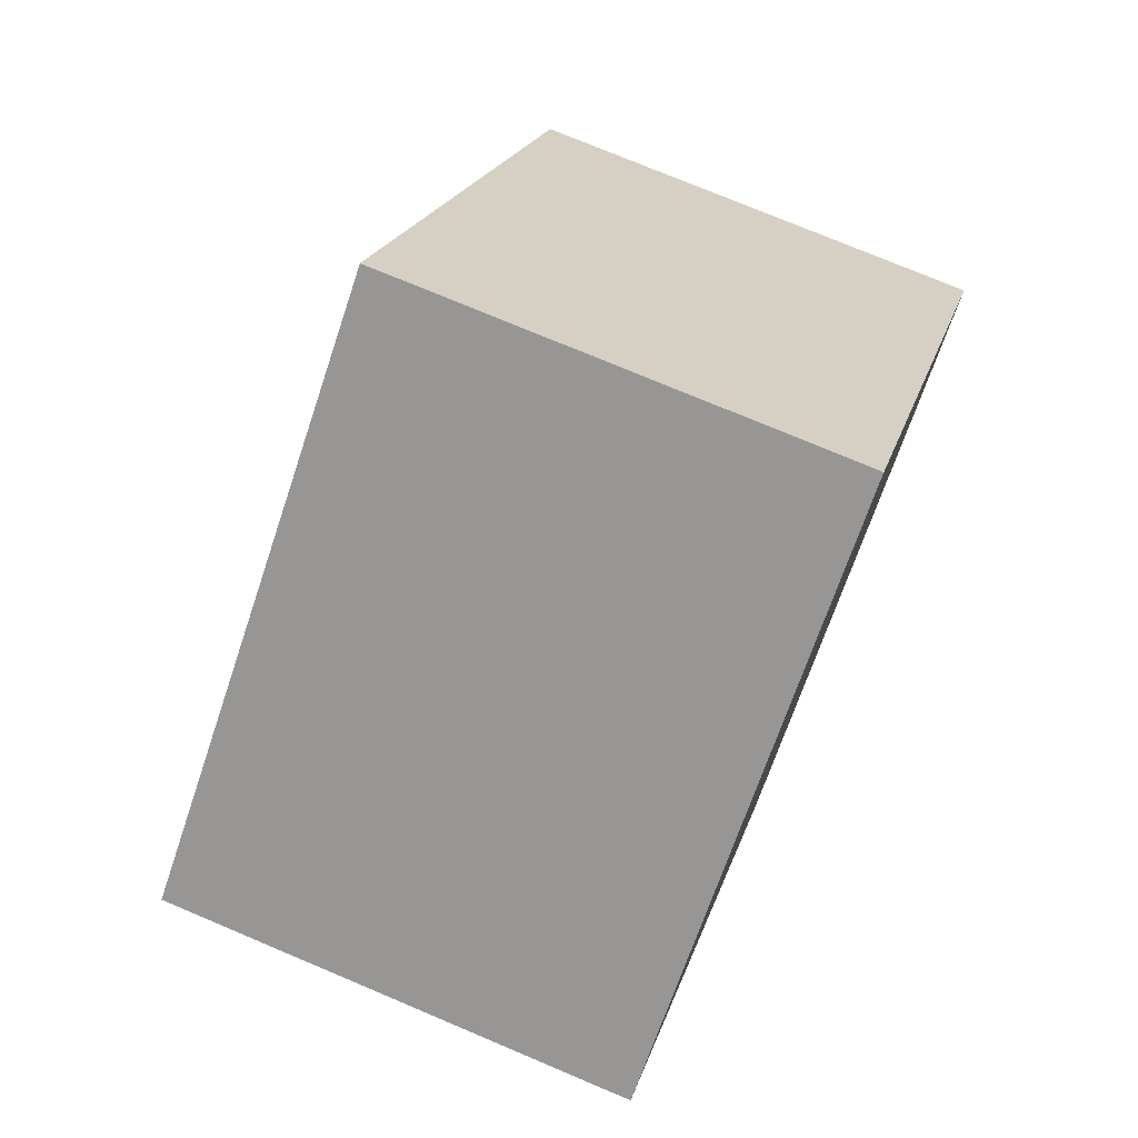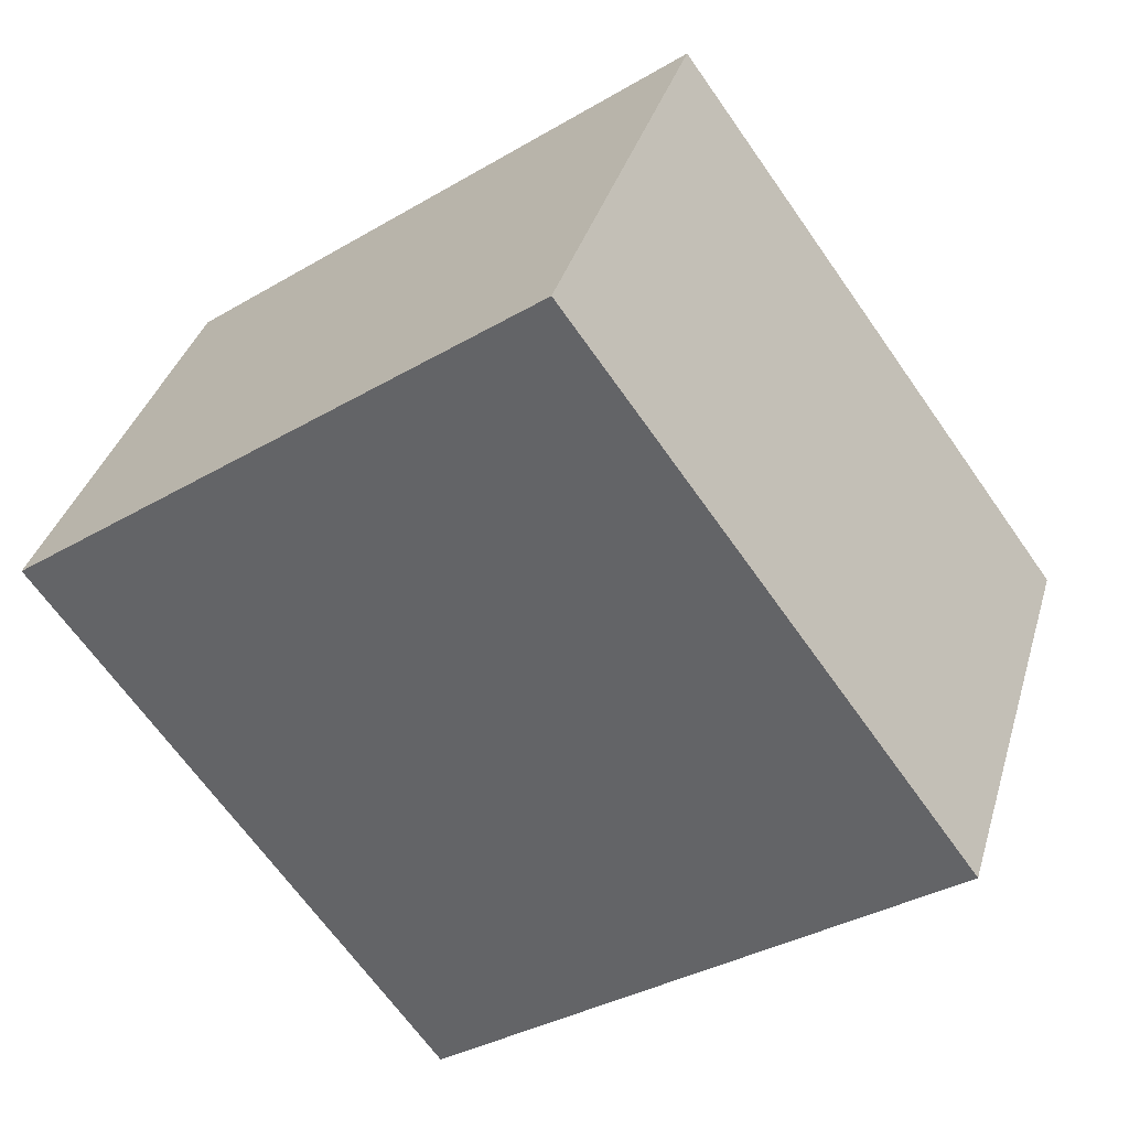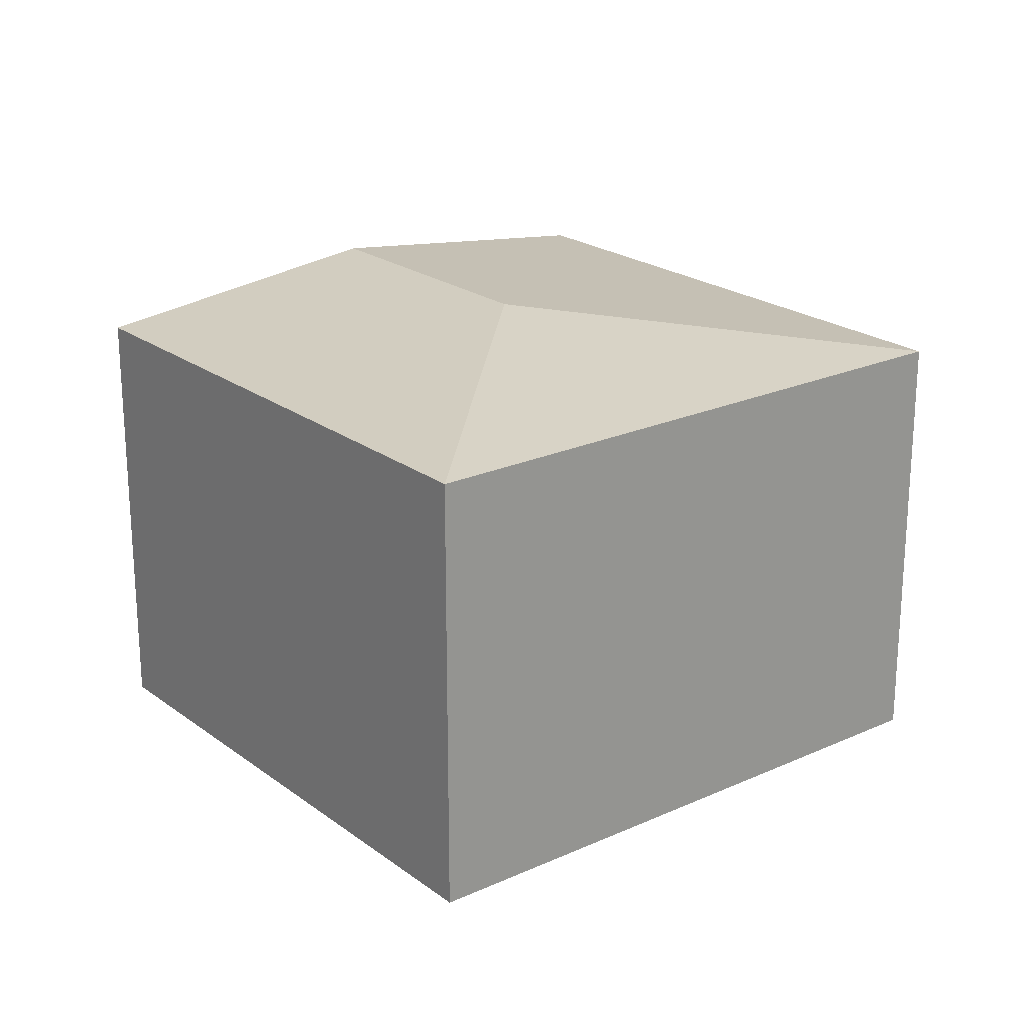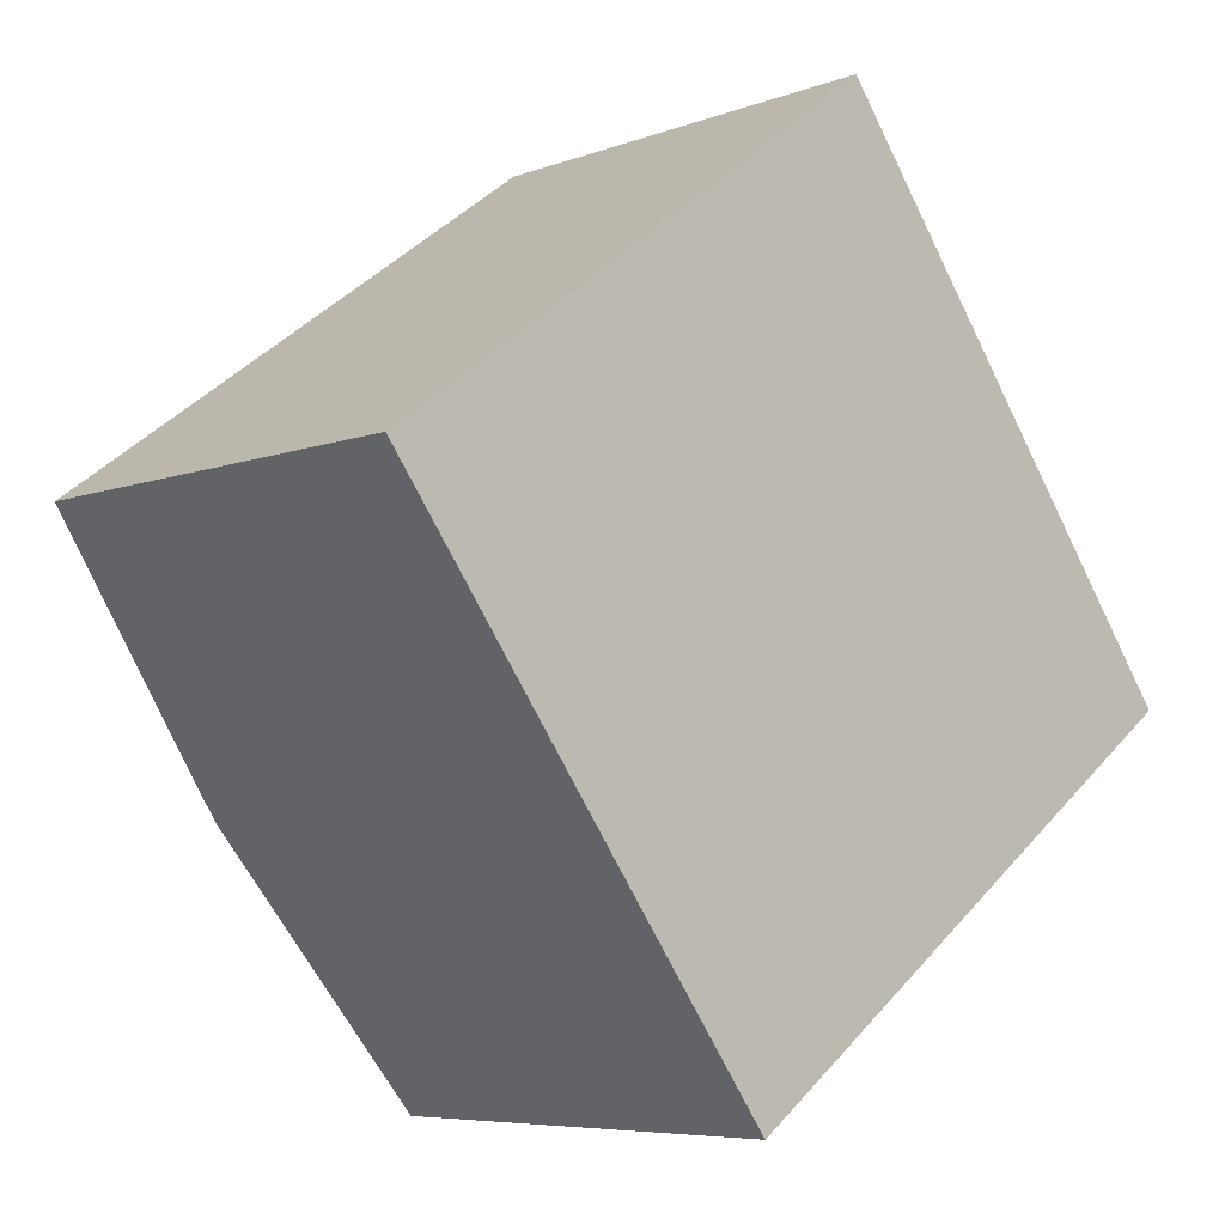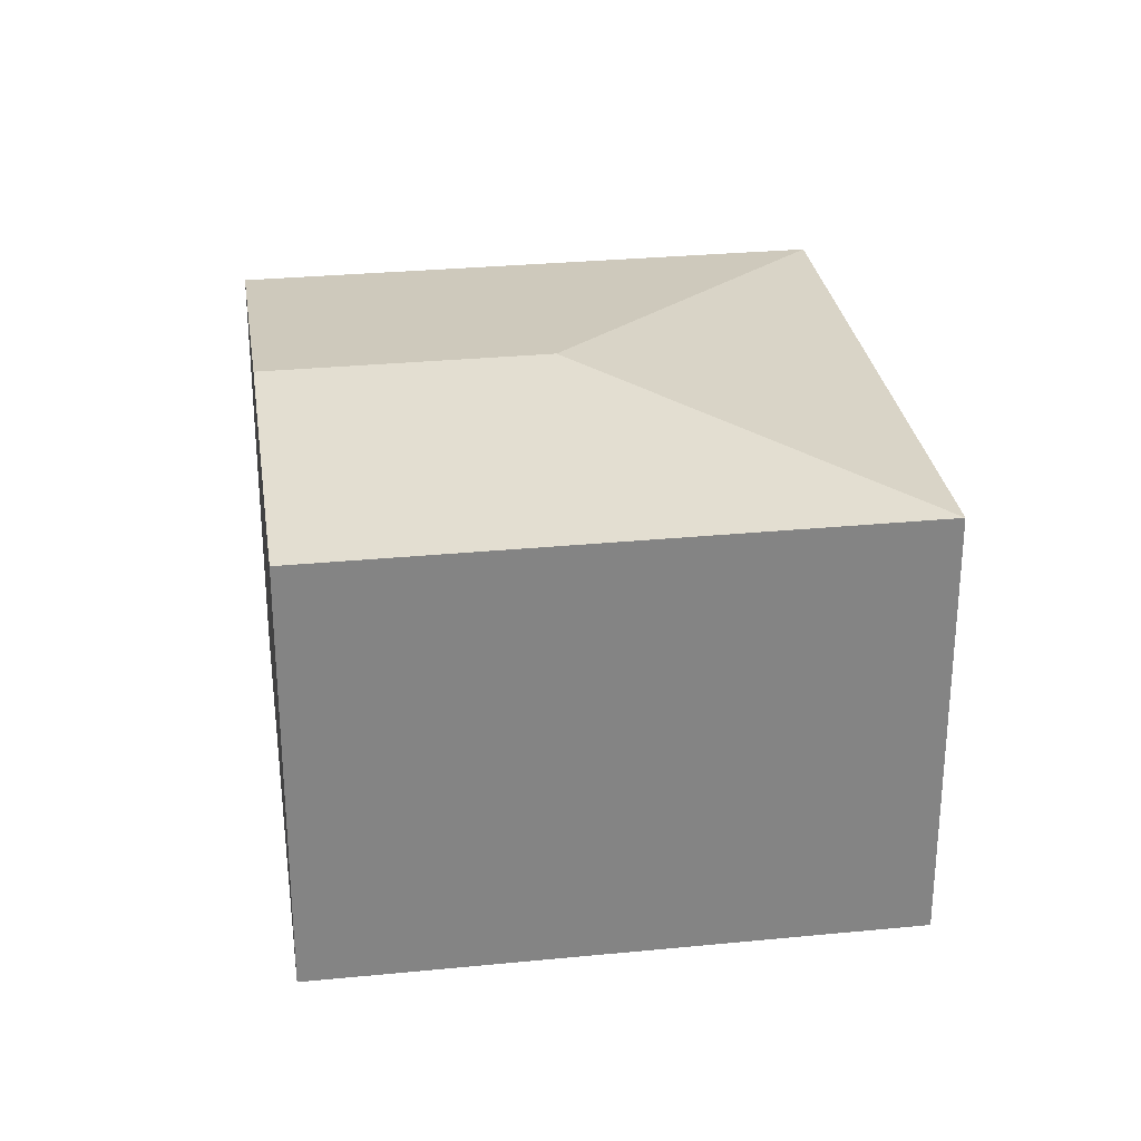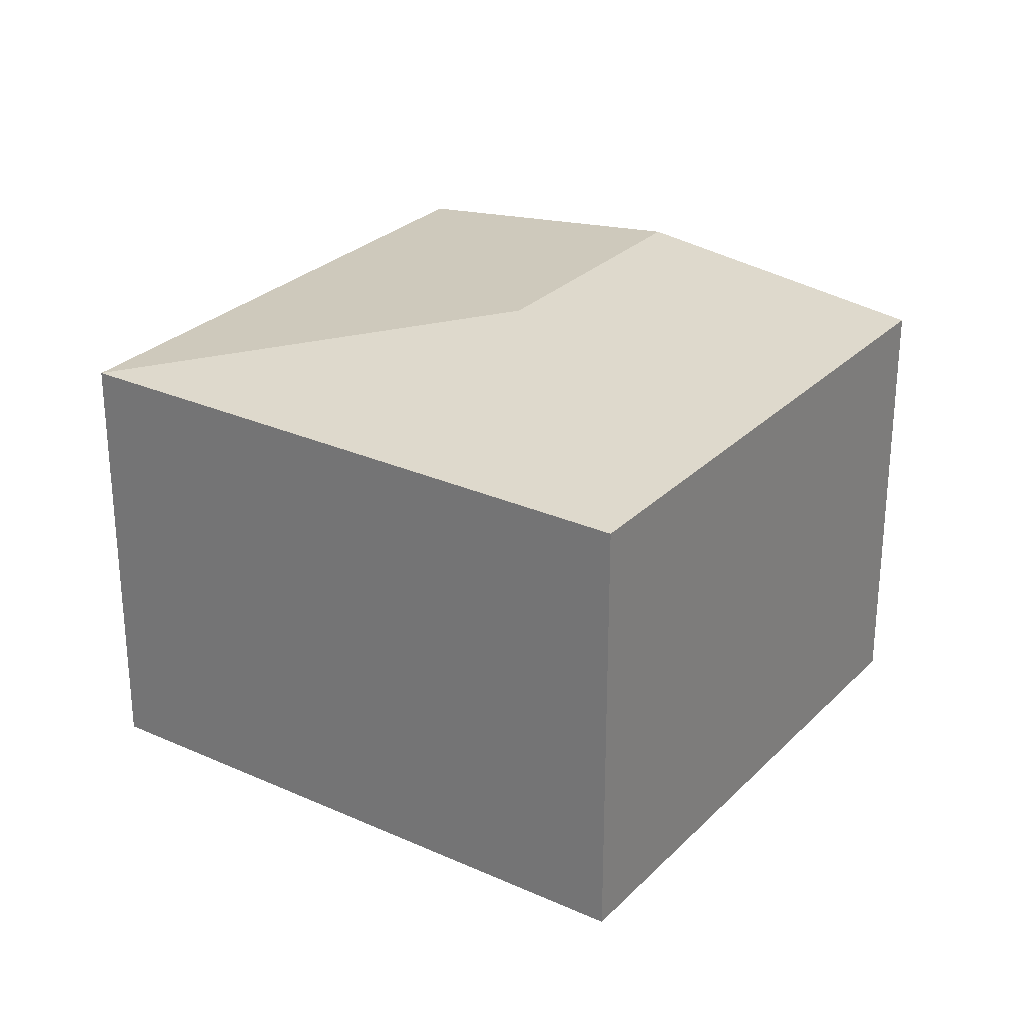
<metadata>
{"format":"obj","ext":"obj","renderer":"f3d","projection":"perspective","resolution":1024,"background":"white","views":[{"elev":74.8,"azim":-67.1,"up":"+Z"},{"elev":36.1,"azim":15.7,"up":"+Z"},{"elev":22.0,"azim":15.5,"up":"+Y"},{"elev":-6.5,"azim":-42.0,"up":"+Z"},{"elev":29.1,"azim":-44.6,"up":"+Y"},{"elev":27.7,"azim":88.1,"up":"+Y"}]}
</metadata>
<code>
v  2.418 2.751 -0.481
v  2.154 2.54 -2.931
v  1.077 2.751 -1.466
v  4.96 2.54 -0.87
v  2.807 2.54 2.062
v  0 2.54 1.555e-16
v  2.154 1.795e-16 -2.931
v  1.077 8.977e-17 -1.466
v  0 0 0
v  2.807 -1.263e-16 2.062
v  4.96 5.327e-17 -0.87
g defaultobject
f 1 2 3
f 2 1 4
f 5 3 6
f 3 5 1
f 1 5 4
f 7 3 2
f 3 7 6
f 6 7 8
f 6 8 9
f 9 5 6
f 5 9 10
f 10 4 5
f 4 10 11
f 11 2 4
f 2 11 7
f 8 10 9
f 10 8 7
f 10 7 11

</code>
